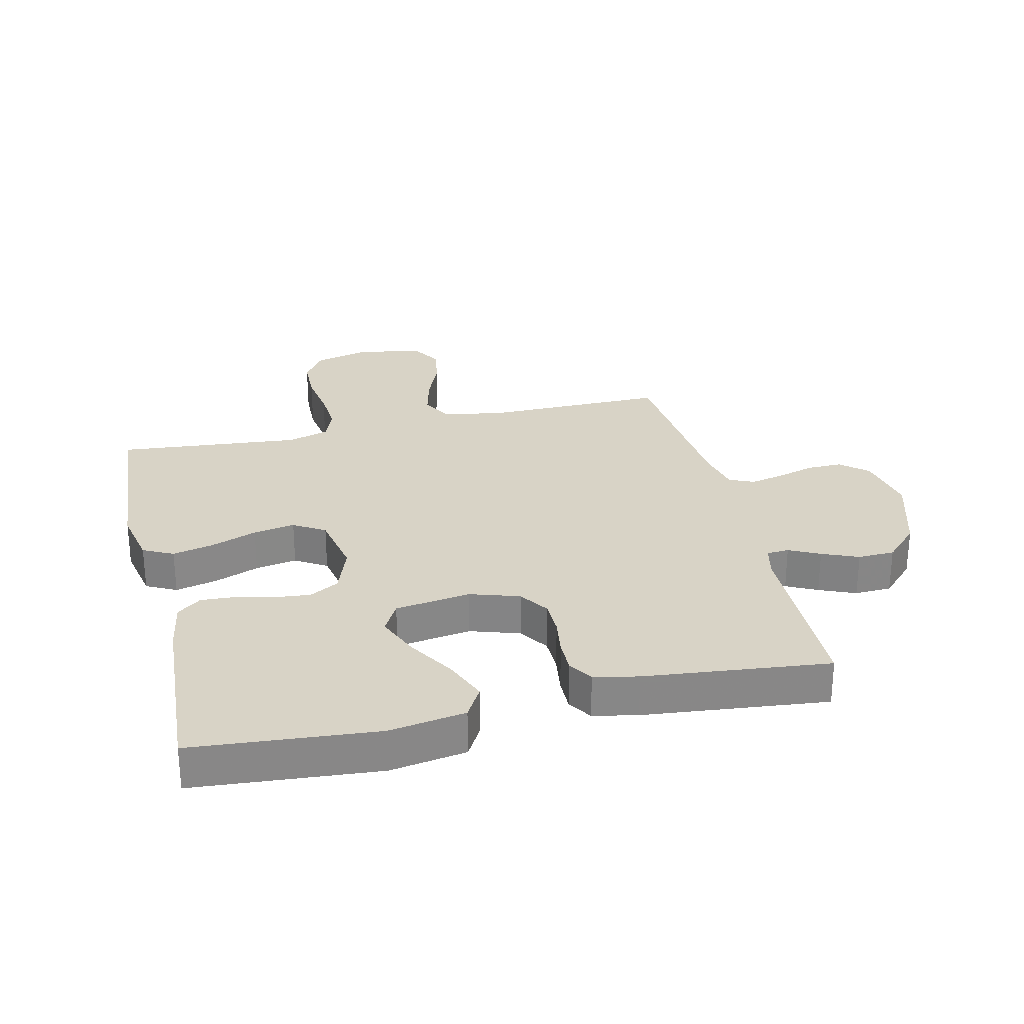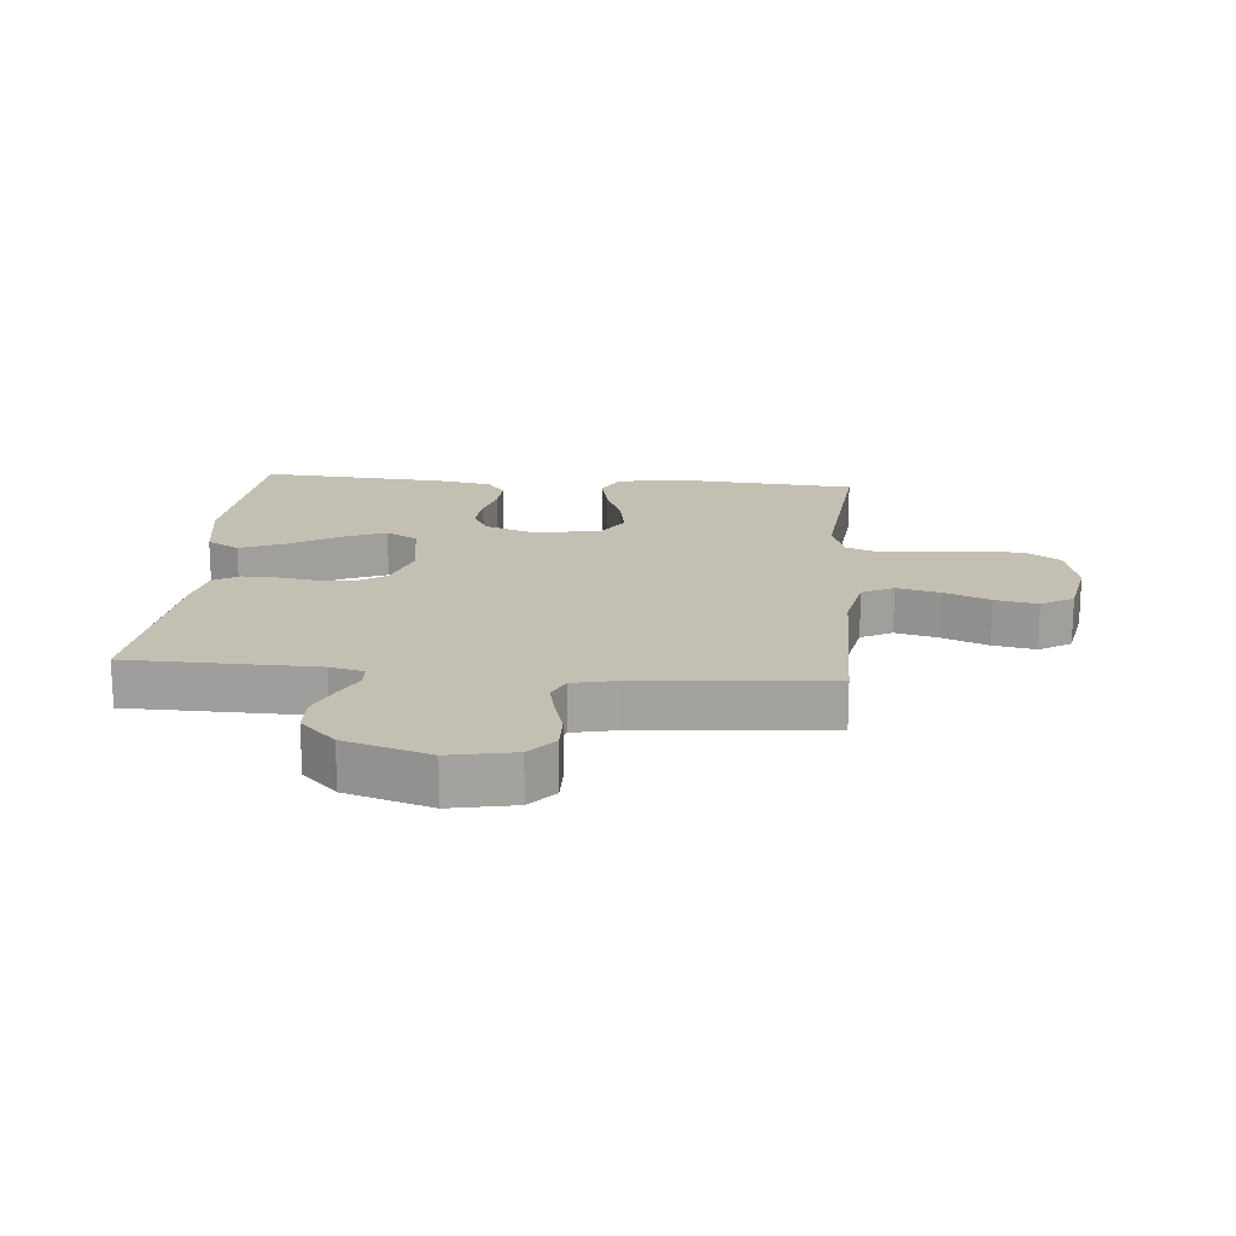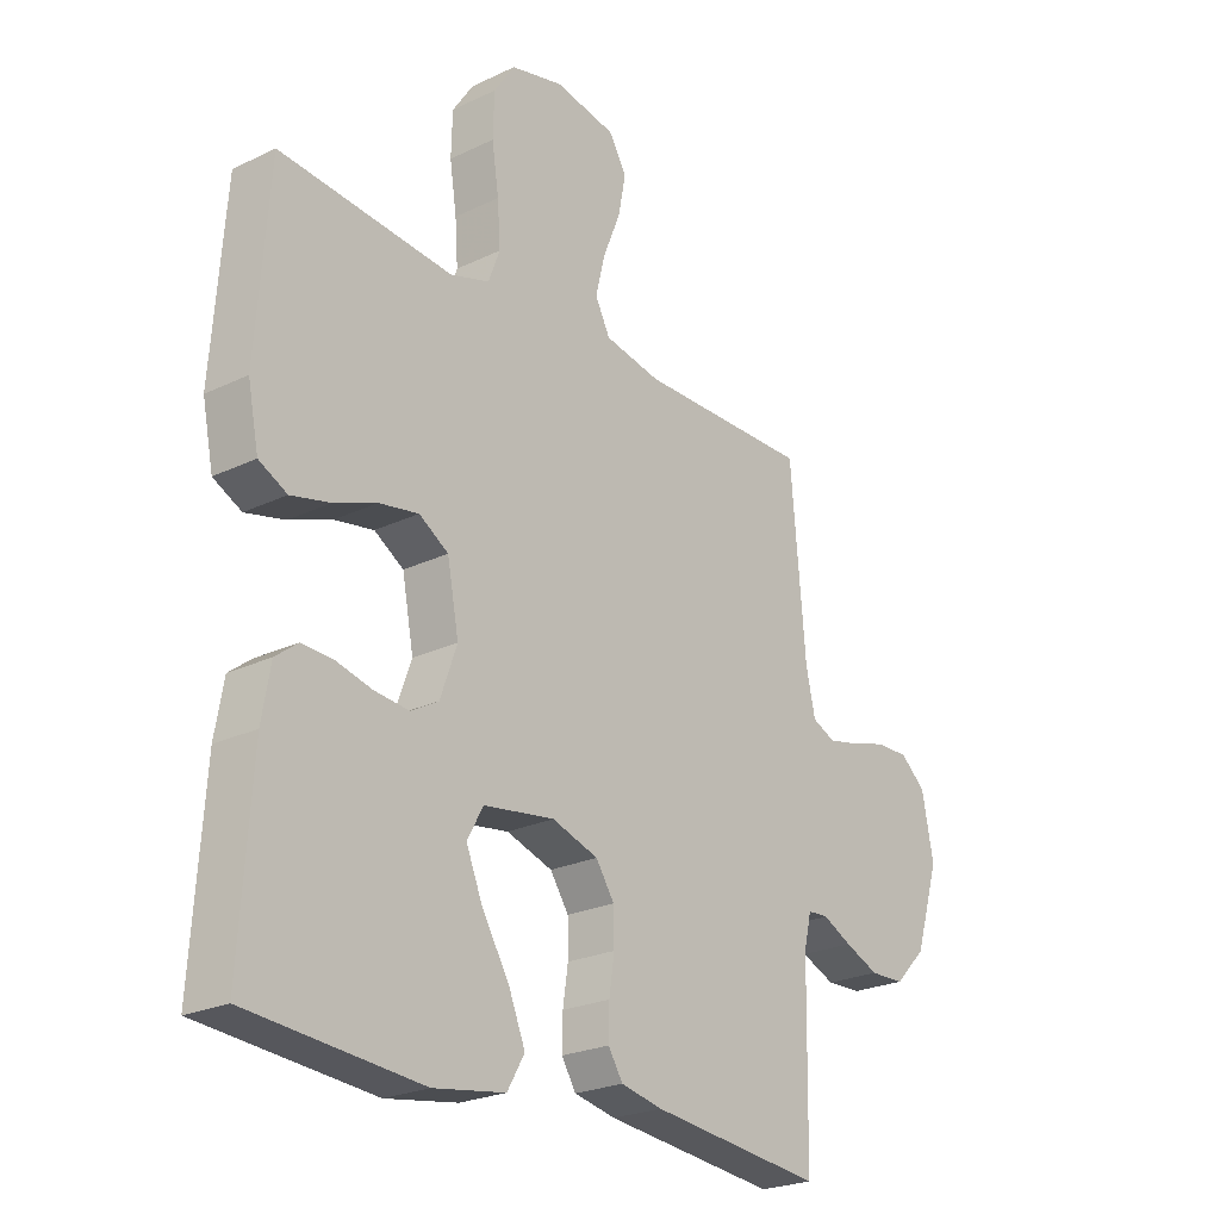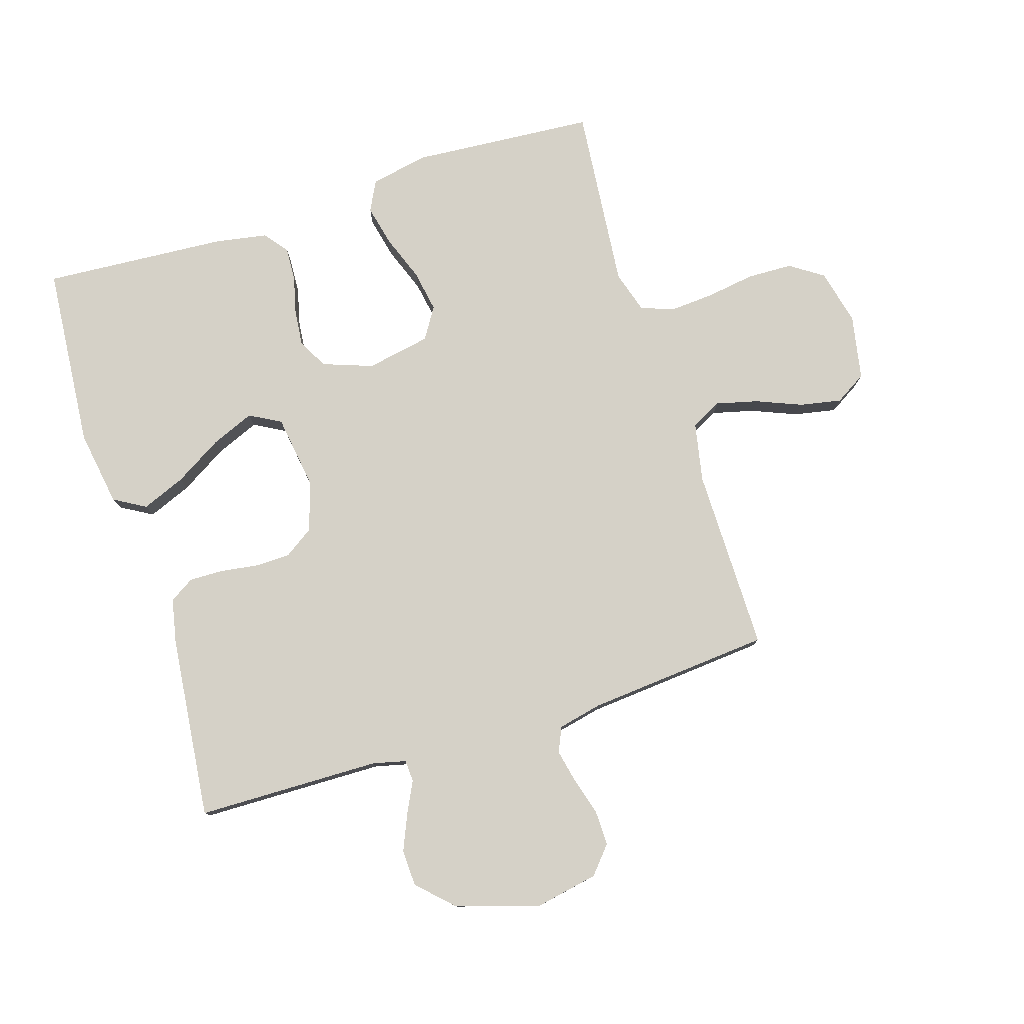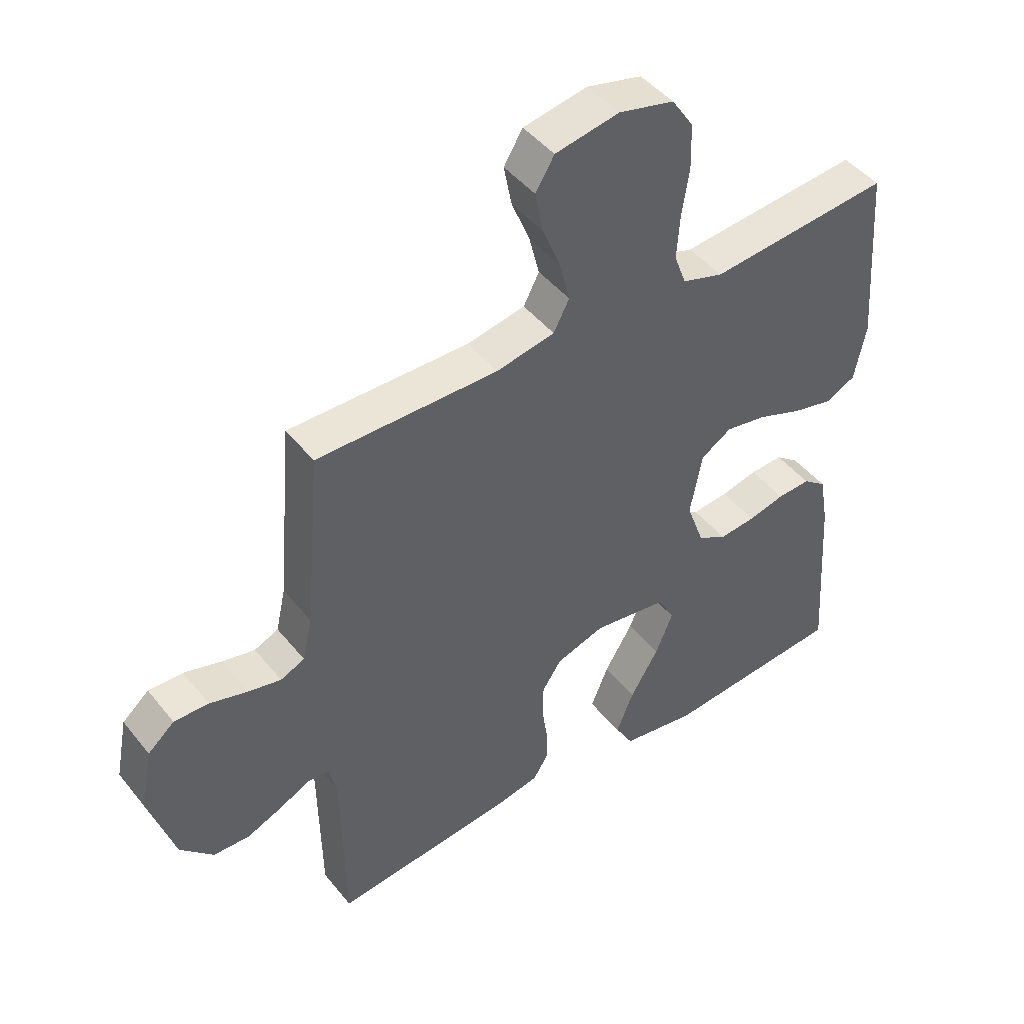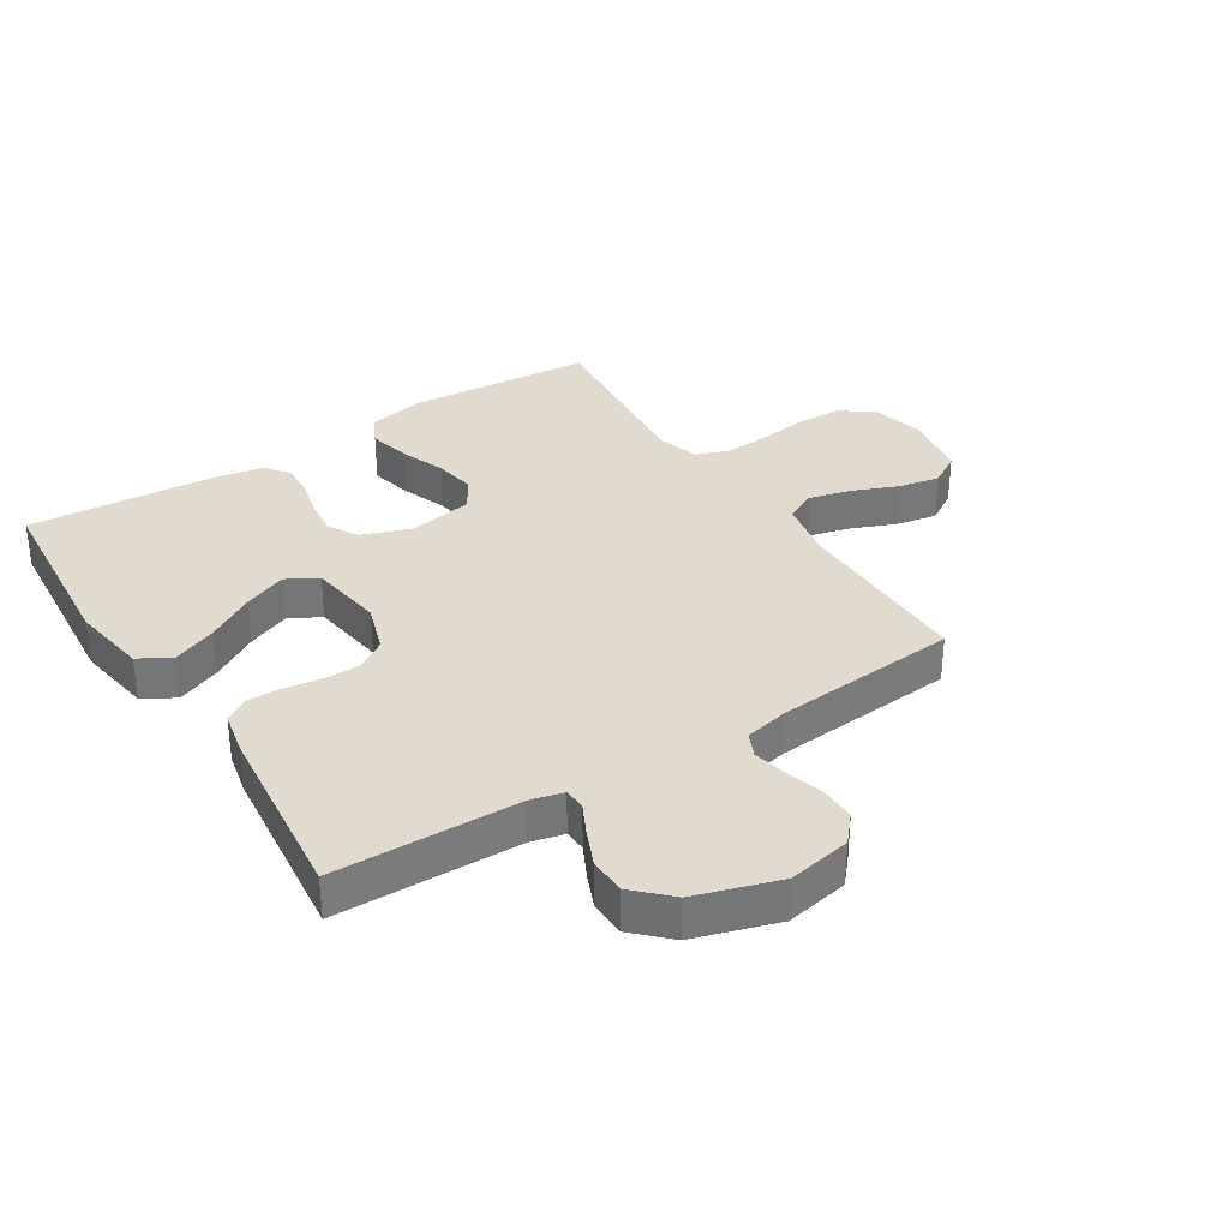
<metadata>
{"format":"obj","ext":"obj","renderer":"f3d","projection":"perspective","resolution":1024,"background":"white","views":[{"elev":27.8,"azim":166.7,"up":"+Y"},{"elev":17.9,"azim":-85.0,"up":"+Y"},{"elev":-23.8,"azim":128.7,"up":"+Z"},{"elev":78.7,"azim":-107.4,"up":"+Y"},{"elev":45.6,"azim":-36.2,"up":"+Z"},{"elev":33.5,"azim":-122.3,"up":"+Y"}]}
</metadata>
<code>
v 0.5 0.07 0.5
v 0.522 0.07 0.2
v 0.503 0.07 0.106
v 0.454 0.07 0.081
v 0.386 0.07 0.097
v 0.312 0.07 0.125
v 0.244 0.07 0.137
v 0.193 0.07 0.105
v 0.173 0.07 0
v 0.202 0.07 -0.081
v 0.25 0.07 -0.108
v 0.31 0.07 -0.102
v 0.371 0.07 -0.087
v 0.426 0.07 -0.084
v 0.465 0.07 -0.114
v 0.48 0.07 -0.2
v 0.5 0.07 -0.5
v 0.2 0.07 -0.525
v 0.076 0.07 -0.505
v 0.046 0.07 -0.453
v 0.075 0.07 -0.382
v 0.122 0.07 -0.304
v 0.151 0.07 -0.234
v 0.123 0.07 -0.183
v 0 0.07 -0.165
v -0.08 0.07 -0.191
v -0.112 0.07 -0.239
v -0.113 0.07 -0.297
v -0.104 0.07 -0.358
v -0.103 0.07 -0.413
v -0.128 0.07 -0.453
v -0.2 0.07 -0.468
v -0.5 0.07 -0.5
v -0.505 0.07 -0.2
v -0.518 0.07 -0.146
v -0.554 0.07 -0.144
v -0.604 0.07 -0.169
v -0.663 0.07 -0.194
v -0.723 0.07 -0.192
v -0.778 0.07 -0.136
v -0.82 0.07 0
v -0.8 0.07 0.103
v -0.756 0.07 0.141
v -0.699 0.07 0.14
v -0.637 0.07 0.122
v -0.582 0.07 0.11
v -0.542 0.07 0.128
v -0.526 0.07 0.2
v -0.5 0.07 0.5
v -0.2 0.07 0.498
v -0.103 0.07 0.517
v -0.077 0.07 0.567
v -0.094 0.07 0.635
v -0.124 0.07 0.709
v -0.137 0.07 0.777
v -0.106 0.07 0.828
v 0 0.07 0.848
v 0.091 0.07 0.826
v 0.127 0.07 0.772
v 0.129 0.07 0.698
v 0.117 0.07 0.619
v 0.112 0.07 0.546
v 0.132 0.07 0.493
v 0.2 0.07 0.472
v 0.5 0 0.5
v 0.522 0 0.2
v 0.503 0 0.106
v 0.454 0 0.081
v 0.386 0 0.097
v 0.312 0 0.125
v 0.244 0 0.137
v 0.193 0 0.105
v 0.173 0 0
v 0.202 0 -0.081
v 0.25 0 -0.108
v 0.31 0 -0.102
v 0.371 0 -0.087
v 0.426 0 -0.084
v 0.465 0 -0.114
v 0.48 0 -0.2
v 0.5 0 -0.5
v 0.2 0 -0.525
v 0.076 0 -0.505
v 0.046 0 -0.453
v 0.075 0 -0.382
v 0.122 0 -0.304
v 0.151 0 -0.234
v 0.123 0 -0.183
v 0 0 -0.165
v -0.08 0 -0.191
v -0.112 0 -0.239
v -0.113 0 -0.297
v -0.104 0 -0.358
v -0.103 0 -0.413
v -0.128 0 -0.453
v -0.2 0 -0.468
v -0.5 0 -0.5
v -0.505 0 -0.2
v -0.518 0 -0.146
v -0.554 0 -0.144
v -0.604 0 -0.169
v -0.663 0 -0.194
v -0.723 0 -0.192
v -0.778 0 -0.136
v -0.82 0 0
v -0.8 0 0.103
v -0.756 0 0.141
v -0.699 0 0.14
v -0.637 0 0.122
v -0.582 0 0.11
v -0.542 0 0.128
v -0.526 0 0.2
v -0.5 0 0.5
v -0.2 0 0.498
v -0.103 0 0.517
v -0.077 0 0.567
v -0.094 0 0.635
v -0.124 0 0.709
v -0.137 0 0.777
v -0.106 0 0.828
v 0 0 0.848
v 0.091 0 0.826
v 0.127 0 0.772
v 0.129 0 0.698
v 0.117 0 0.619
v 0.112 0 0.546
v 0.132 0 0.493
v 0.2 0 0.472
f 58 59 60 61
f 58 61 62
f 57 58 62
f 56 57 62
f 53 54 55 56
f 52 53 56 62
f 51 52 62 63
f 48 49 50
f 47 48 50 51
f 42 43 44 45
f 42 45 46
f 41 42 46
f 40 41 46 47
f 36 37 38 39
f 36 39 40 47
f 31 32 33 34
f 31 34 35
f 28 29 30 31
f 27 28 31 35
f 26 27 35
f 25 26 35
f 19 20 21 22
f 19 22 23
f 18 19 23
f 17 18 23
f 16 17 23 24
f 12 13 14 15
f 11 12 15 16
f 3 4 5 6
f 3 6 7
f 64 1 2 3
f 64 3 7
f 63 64 7 8
f 51 63 8 9
f 47 51 9 10
f 25 35 36 47
f 25 47 10 11
f 11 16 24 25
f 125 124 123 122
f 126 125 122
f 126 122 121
f 126 121 120
f 120 119 118 117
f 126 120 117 116
f 127 126 116 115
f 114 113 112
f 115 114 112 111
f 109 108 107 106
f 110 109 106
f 110 106 105
f 111 110 105 104
f 103 102 101 100
f 111 104 103 100
f 98 97 96 95
f 99 98 95
f 95 94 93 92
f 99 95 92 91
f 99 91 90
f 99 90 89
f 86 85 84 83
f 87 86 83
f 87 83 82
f 87 82 81
f 88 87 81 80
f 79 78 77 76
f 80 79 76 75
f 70 69 68 67
f 71 70 67
f 67 66 65 128
f 71 67 128
f 72 71 128 127
f 73 72 127 115
f 74 73 115 111
f 111 100 99 89
f 75 74 111 89
f 89 88 80 75
f 1 65 66 2
f 2 66 67 3
f 3 67 68 4
f 4 68 69 5
f 5 69 70 6
f 6 70 71 7
f 7 71 72 8
f 8 72 73 9
f 9 73 74 10
f 10 74 75 11
f 11 75 76 12
f 12 76 77 13
f 13 77 78 14
f 14 78 79 15
f 15 79 80 16
f 16 80 81 17
f 17 81 82 18
f 18 82 83 19
f 19 83 84 20
f 20 84 85 21
f 21 85 86 22
f 22 86 87 23
f 23 87 88 24
f 24 88 89 25
f 25 89 90 26
f 26 90 91 27
f 27 91 92 28
f 28 92 93 29
f 29 93 94 30
f 30 94 95 31
f 31 95 96 32
f 32 96 97 33
f 33 97 98 34
f 34 98 99 35
f 35 99 100 36
f 36 100 101 37
f 37 101 102 38
f 38 102 103 39
f 39 103 104 40
f 40 104 105 41
f 41 105 106 42
f 42 106 107 43
f 43 107 108 44
f 44 108 109 45
f 45 109 110 46
f 46 110 111 47
f 47 111 112 48
f 48 112 113 49
f 49 113 114 50
f 50 114 115 51
f 51 115 116 52
f 52 116 117 53
f 53 117 118 54
f 54 118 119 55
f 55 119 120 56
f 56 120 121 57
f 57 121 122 58
f 58 122 123 59
f 59 123 124 60
f 60 124 125 61
f 61 125 126 62
f 62 126 127 63
f 63 127 128 64
f 64 128 65 1

</code>
